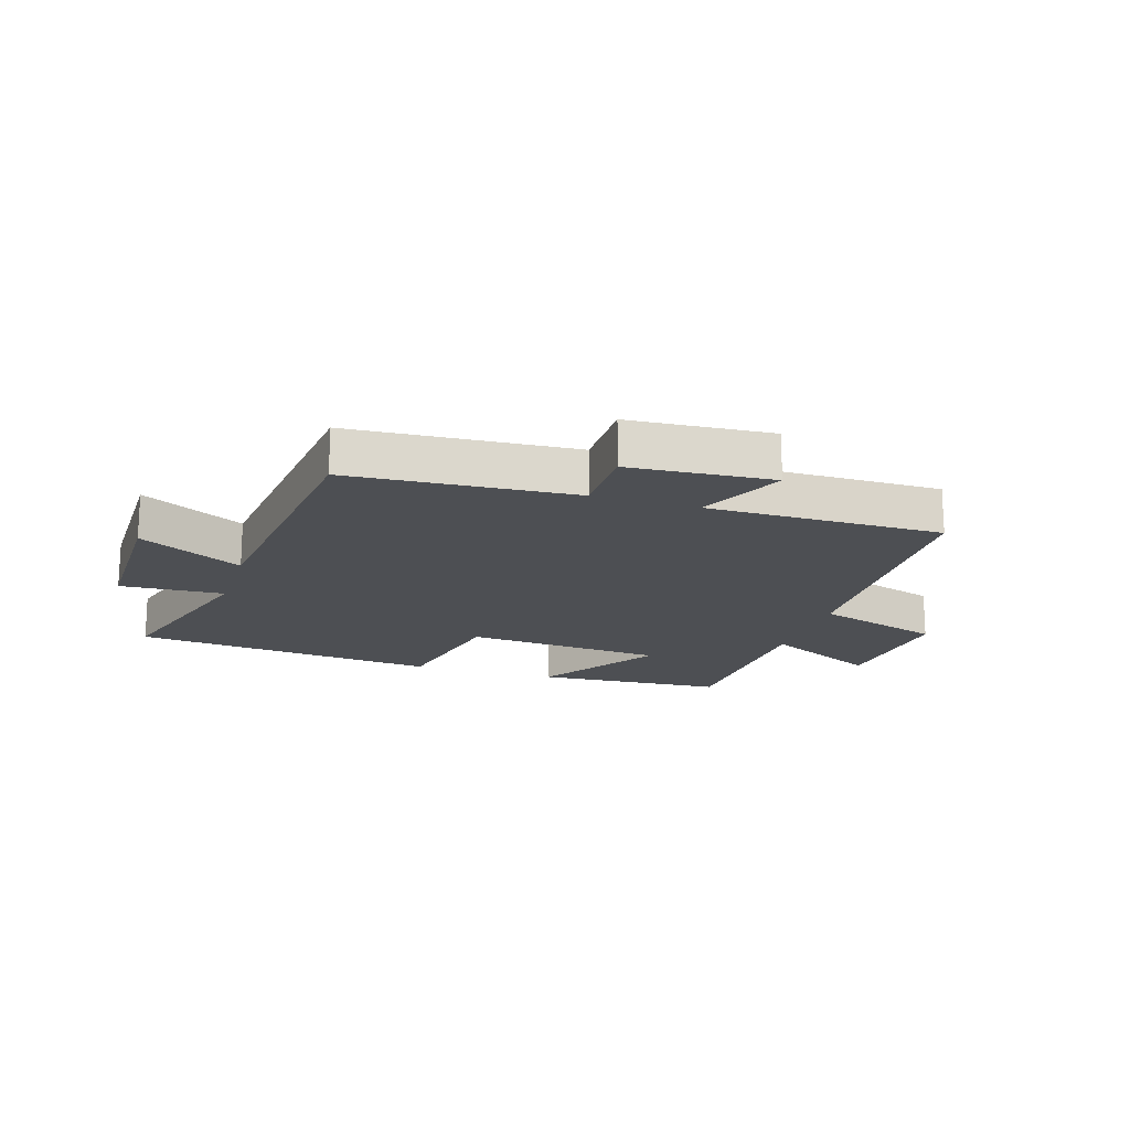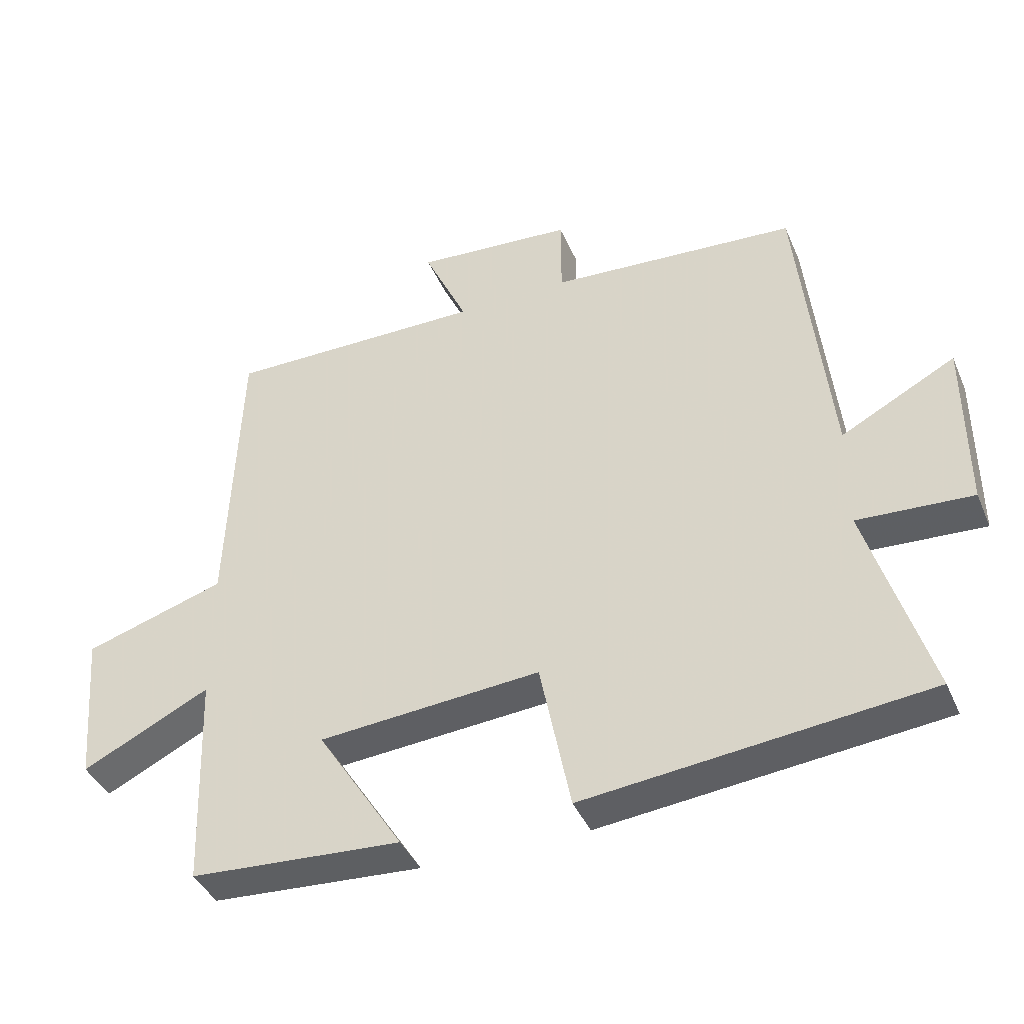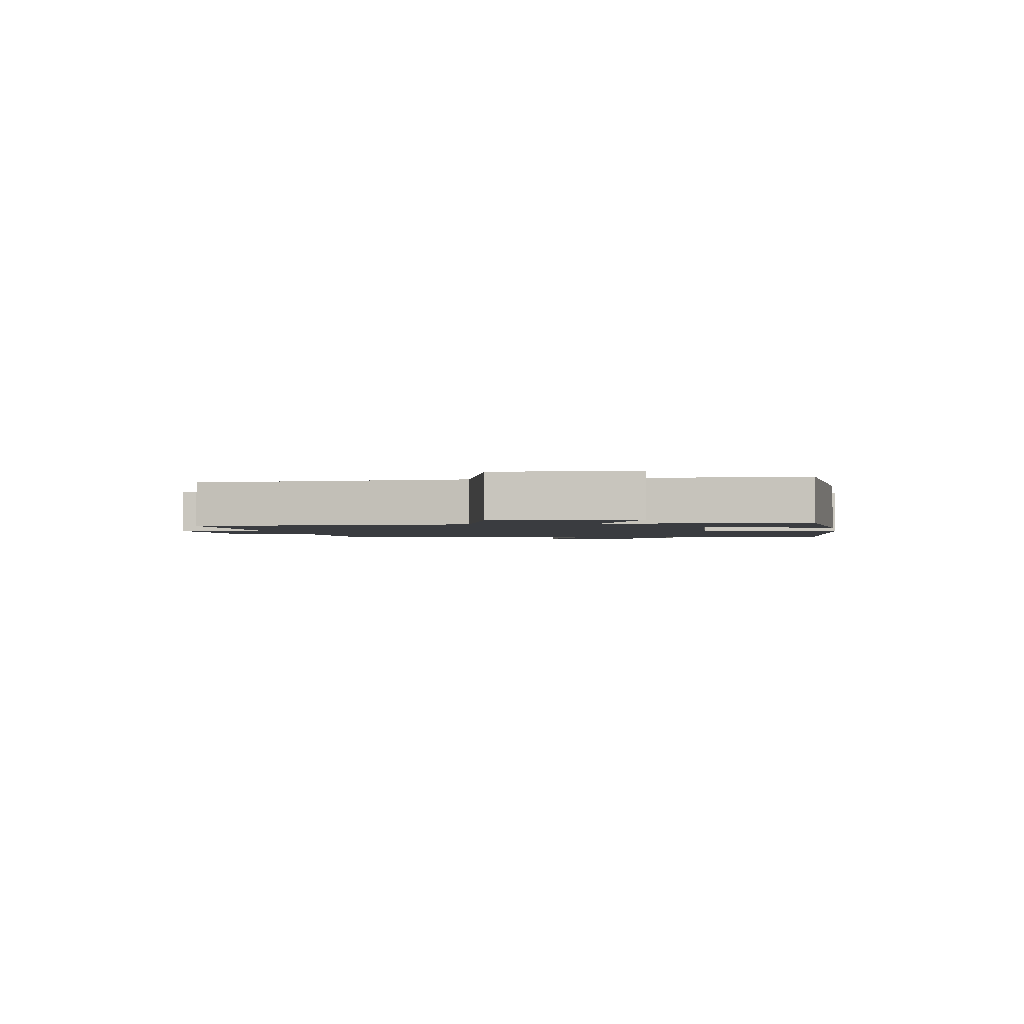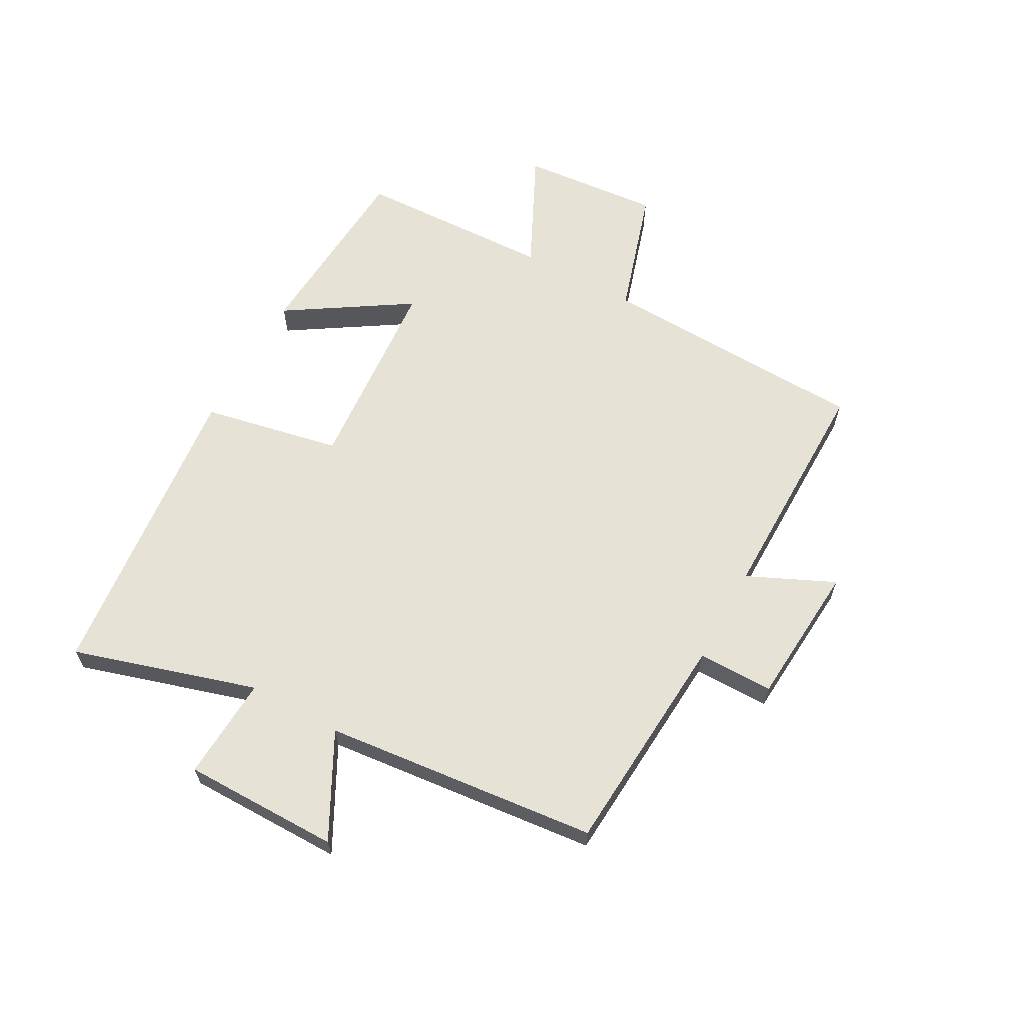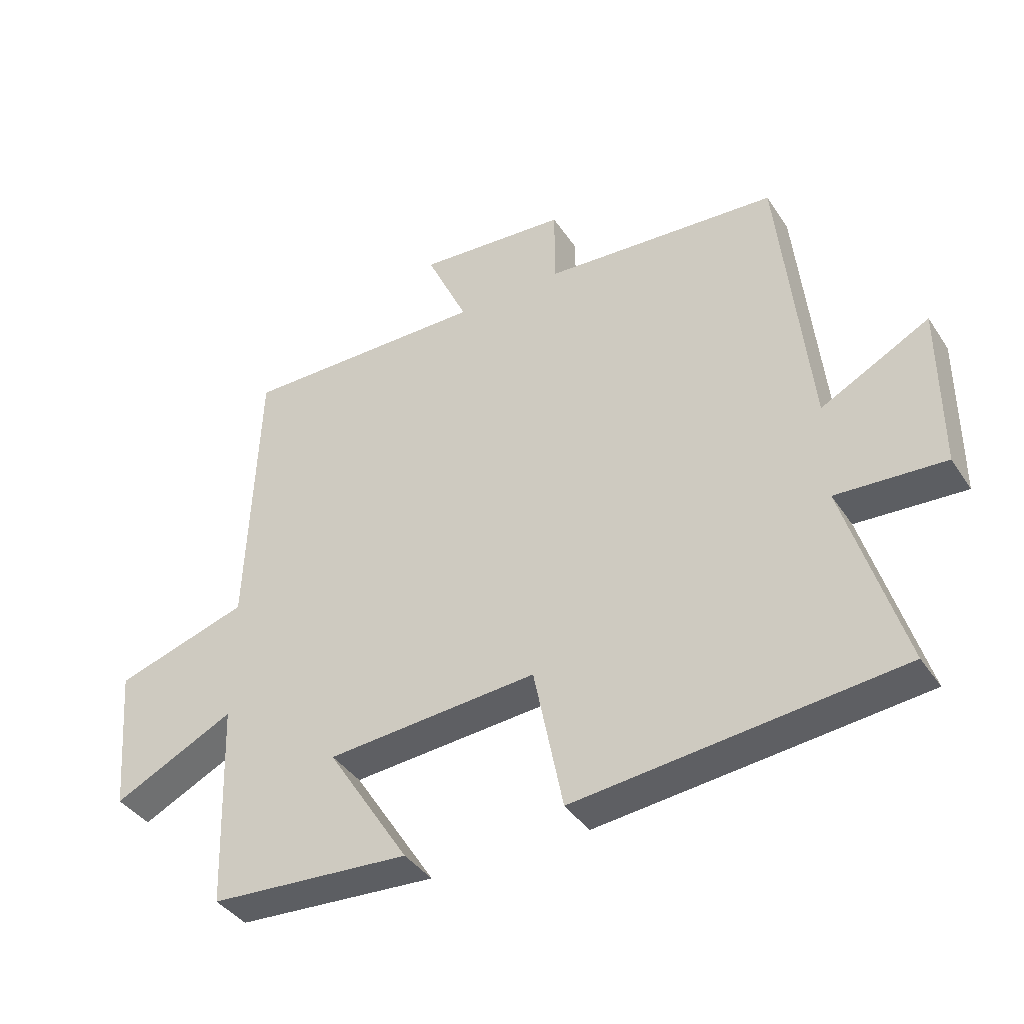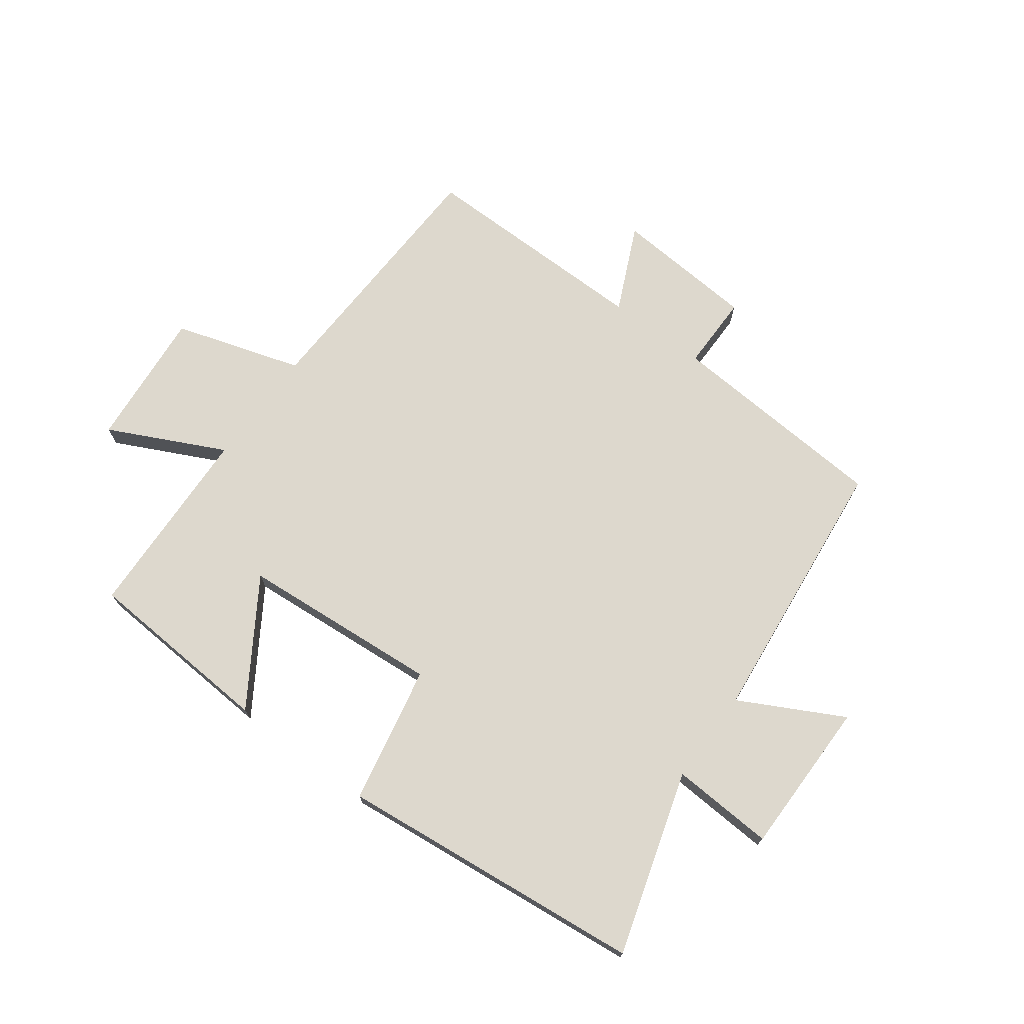
<metadata>
{"format":"obj","ext":"obj","renderer":"f3d","projection":"perspective","resolution":1024,"background":"white","views":[{"elev":-17.6,"azim":-17.7,"up":"+Y"},{"elev":-41.0,"azim":-157.9,"up":"+Z"},{"elev":-1.9,"azim":100.3,"up":"+Y"},{"elev":63.2,"azim":-61.2,"up":"+Y"},{"elev":-39.6,"azim":-149.7,"up":"+Z"},{"elev":72.1,"azim":-143.5,"up":"+Y"}]}
</metadata>
<code>
v -0.453 0.07 0.474
v -0.08 0.07 0.5
v -0.08 0.07 0.626
v 0.158 0.07 0.644
v 0.092 0.07 0.5
v 0.483 0.07 0.503
v 0.5 0.07 0.053
v 0.713 0.07 -0.013
v 0.693 0.07 -0.245
v 0.5 0.07 -0.151
v 0.488 0.07 -0.479
v 0.17 0.07 -0.5
v 0.3 0.07 -0.296
v -0.034 0.07 -0.27
v -0.08 0.07 -0.5
v -0.592 0.07 -0.447
v -0.5 0.07 -0.142
v -0.672 0.07 -0.152
v -0.672 0.07 0.108
v -0.5 0.07 0.018
v -0.453 0 0.474
v -0.08 0 0.5
v -0.08 0 0.626
v 0.158 0 0.644
v 0.092 0 0.5
v 0.483 0 0.503
v 0.5 0 0.053
v 0.713 0 -0.013
v 0.693 0 -0.245
v 0.5 0 -0.151
v 0.488 0 -0.479
v 0.17 0 -0.5
v 0.3 0 -0.296
v -0.034 0 -0.27
v -0.08 0 -0.5
v -0.592 0 -0.447
v -0.5 0 -0.142
v -0.672 0 -0.152
v -0.672 0 0.108
v -0.5 0 0.018
f 17 18 19 20
f 17 20 1 2
f 16 17 2
f 15 16 2
f 14 15 2
f 13 14 2 3
f 10 11 12 13
f 10 13 3
f 7 8 9 10
f 5 6 7 10
f 5 10 3
f 3 4 5
f 40 39 38 37
f 22 21 40 37
f 22 37 36
f 22 36 35
f 22 35 34
f 23 22 34 33
f 33 32 31 30
f 23 33 30
f 30 29 28 27
f 30 27 26 25
f 23 30 25
f 25 24 23
f 1 21 22 2
f 2 22 23 3
f 3 23 24 4
f 4 24 25 5
f 5 25 26 6
f 6 26 27 7
f 7 27 28 8
f 8 28 29 9
f 9 29 30 10
f 10 30 31 11
f 11 31 32 12
f 12 32 33 13
f 13 33 34 14
f 14 34 35 15
f 15 35 36 16
f 16 36 37 17
f 17 37 38 18
f 18 38 39 19
f 19 39 40 20
f 20 40 21 1

</code>
